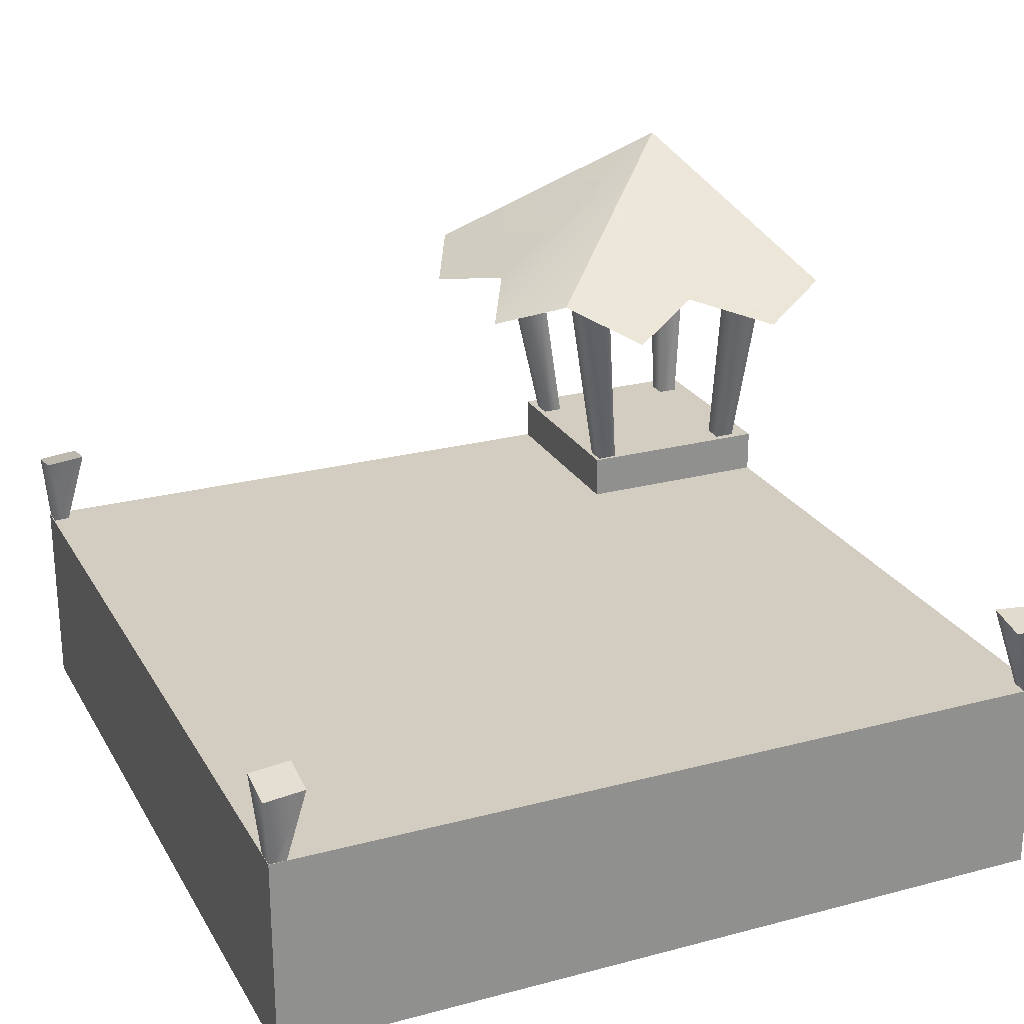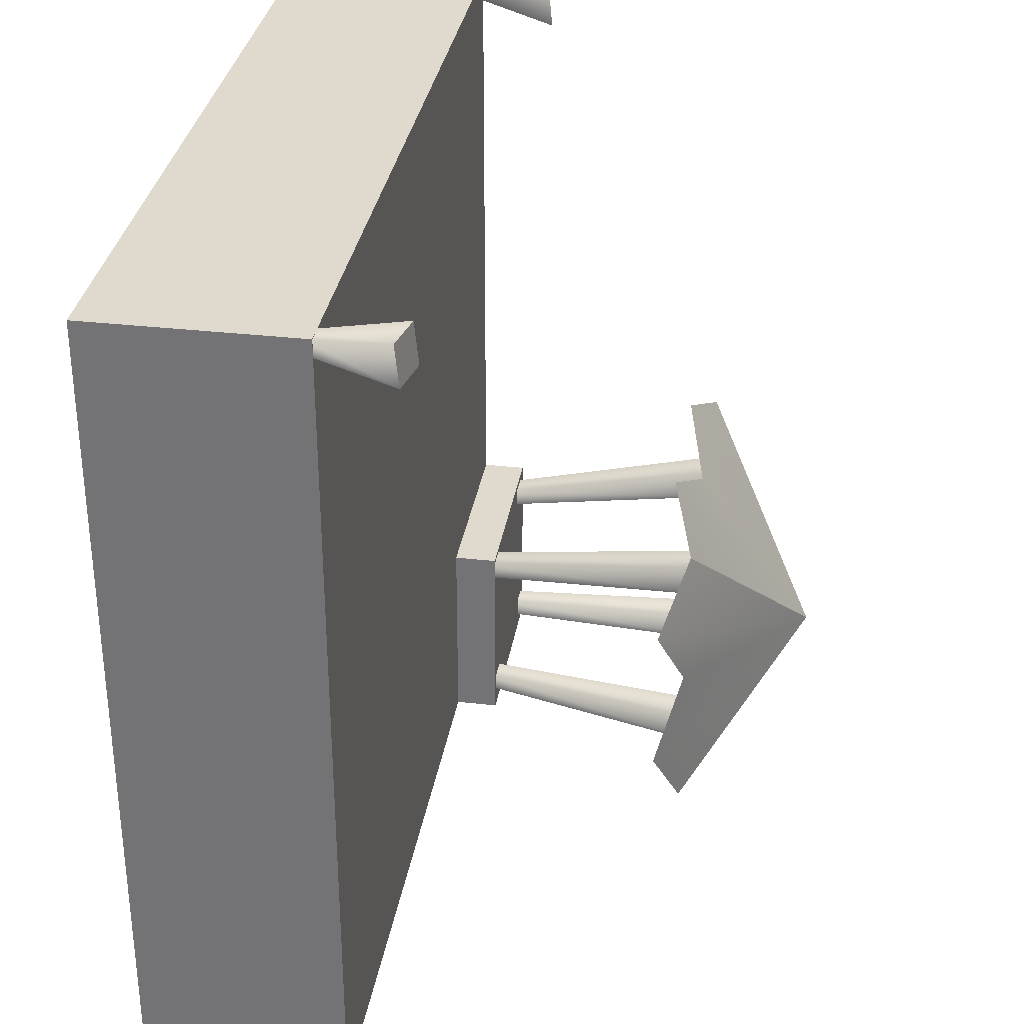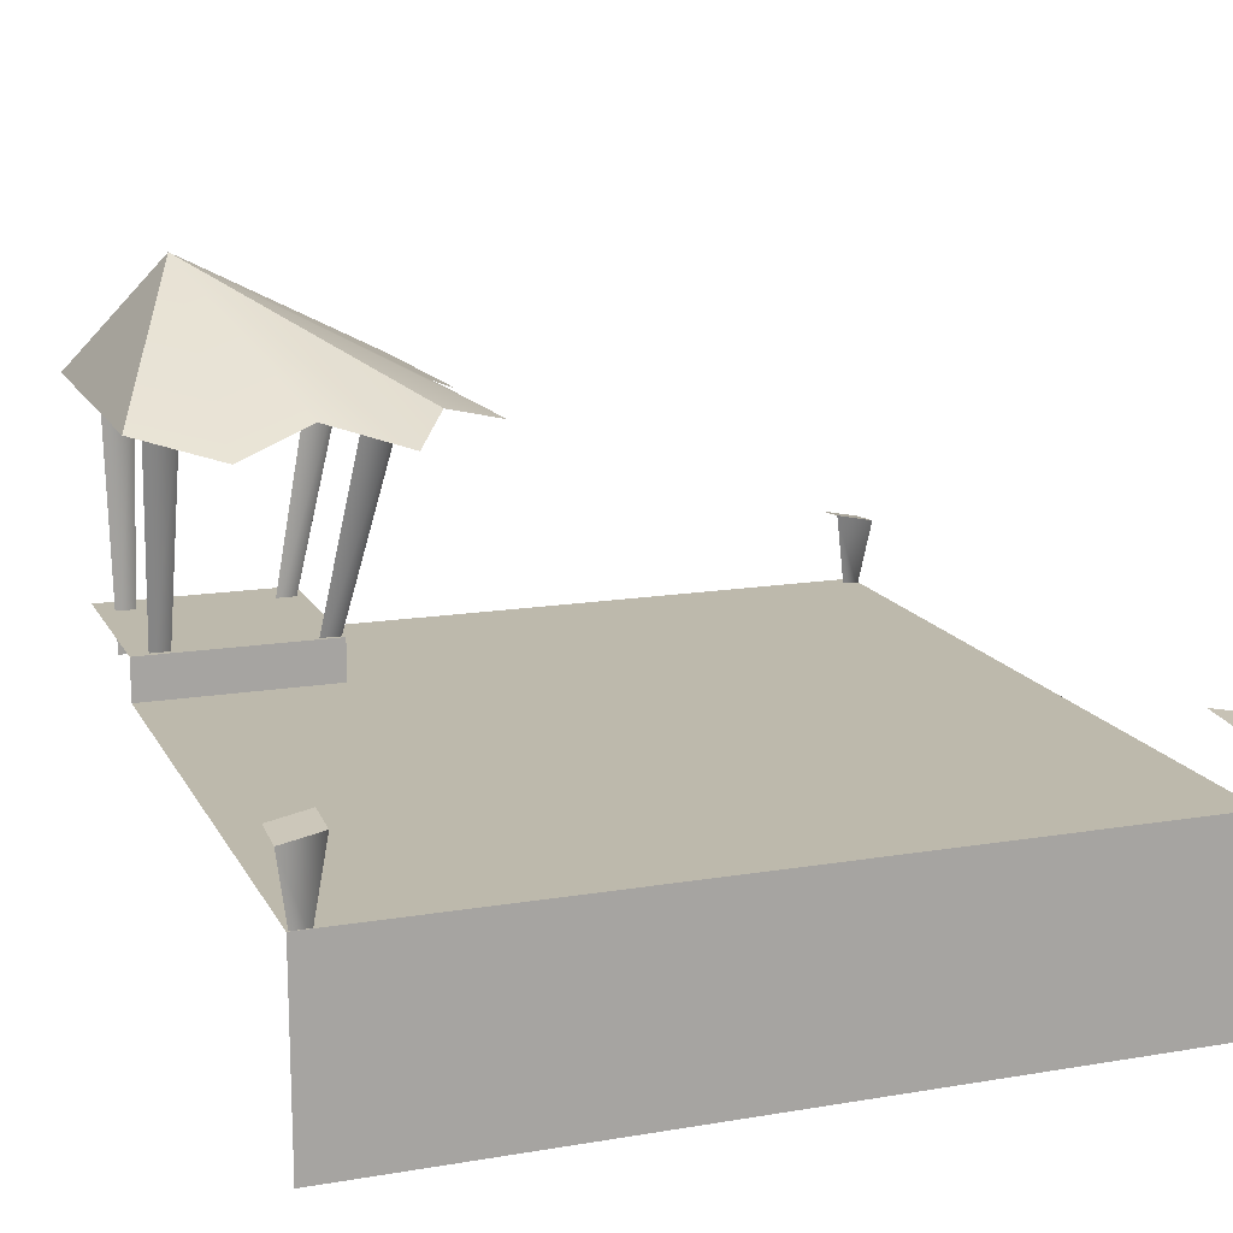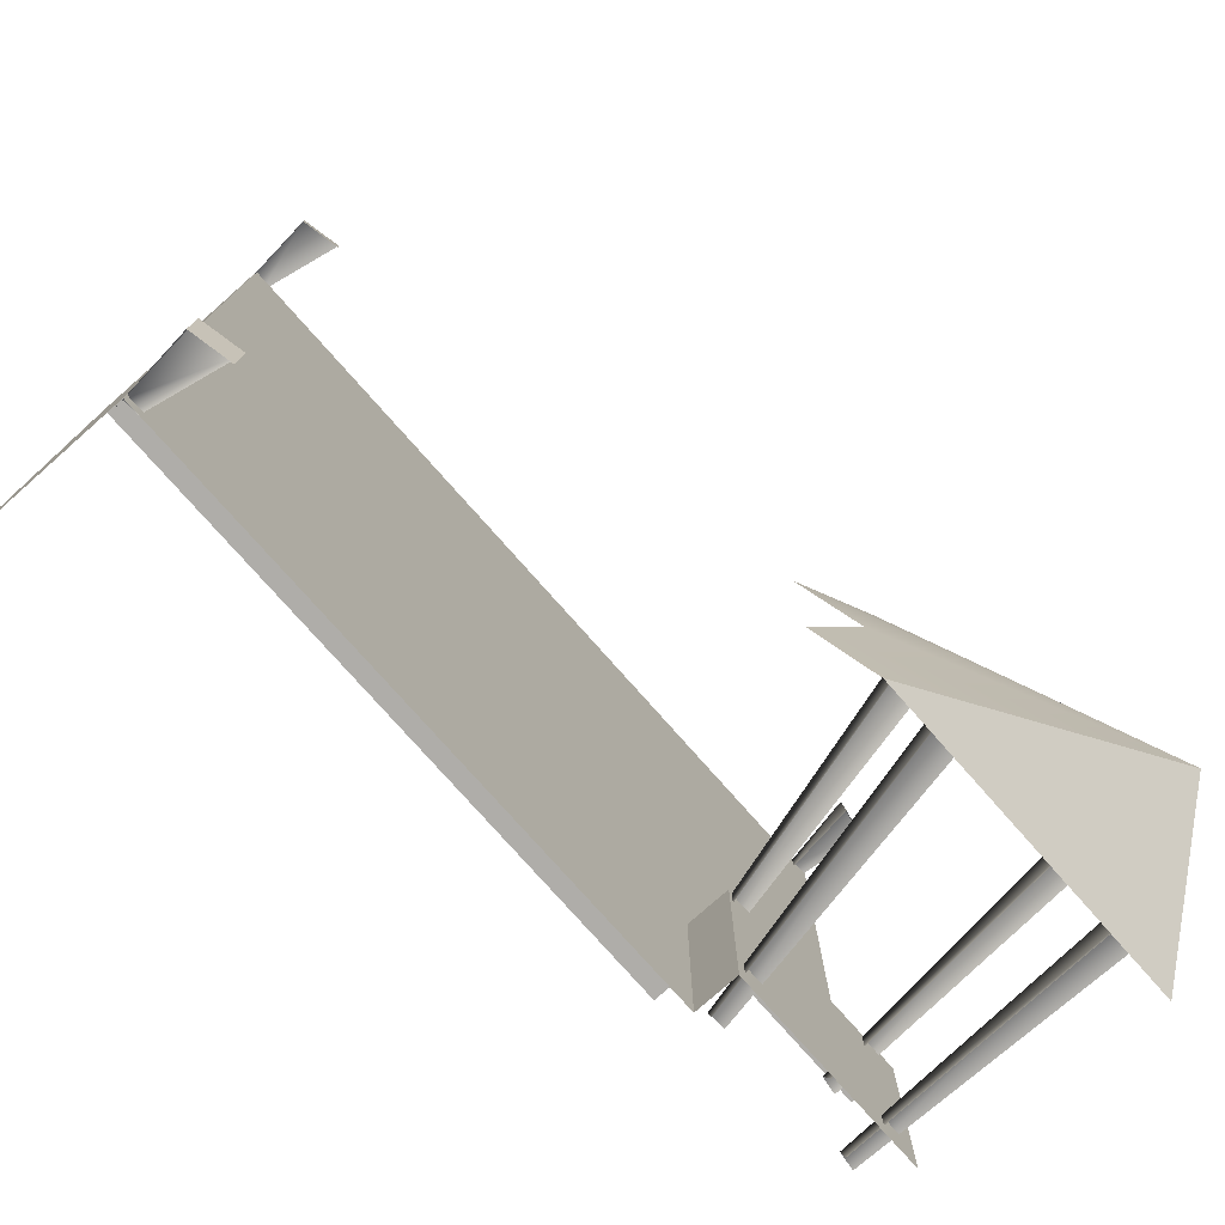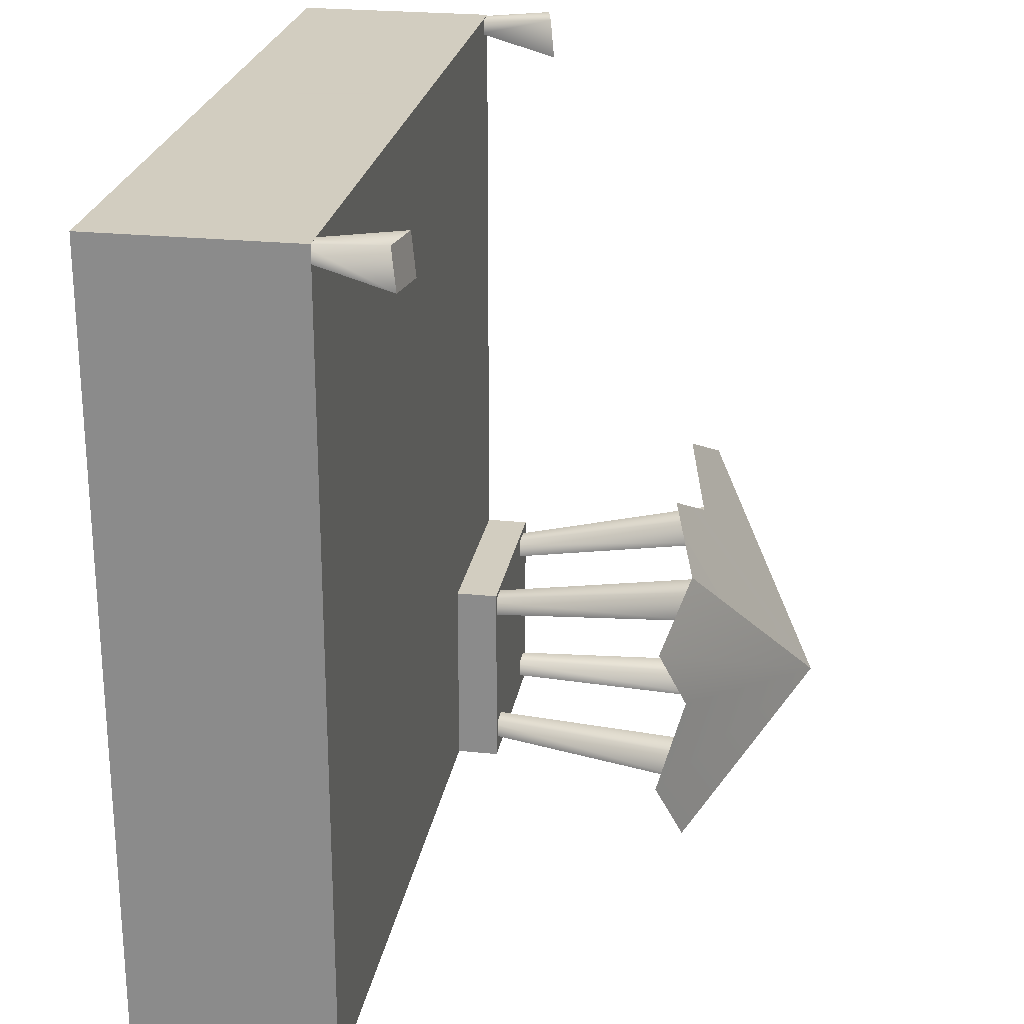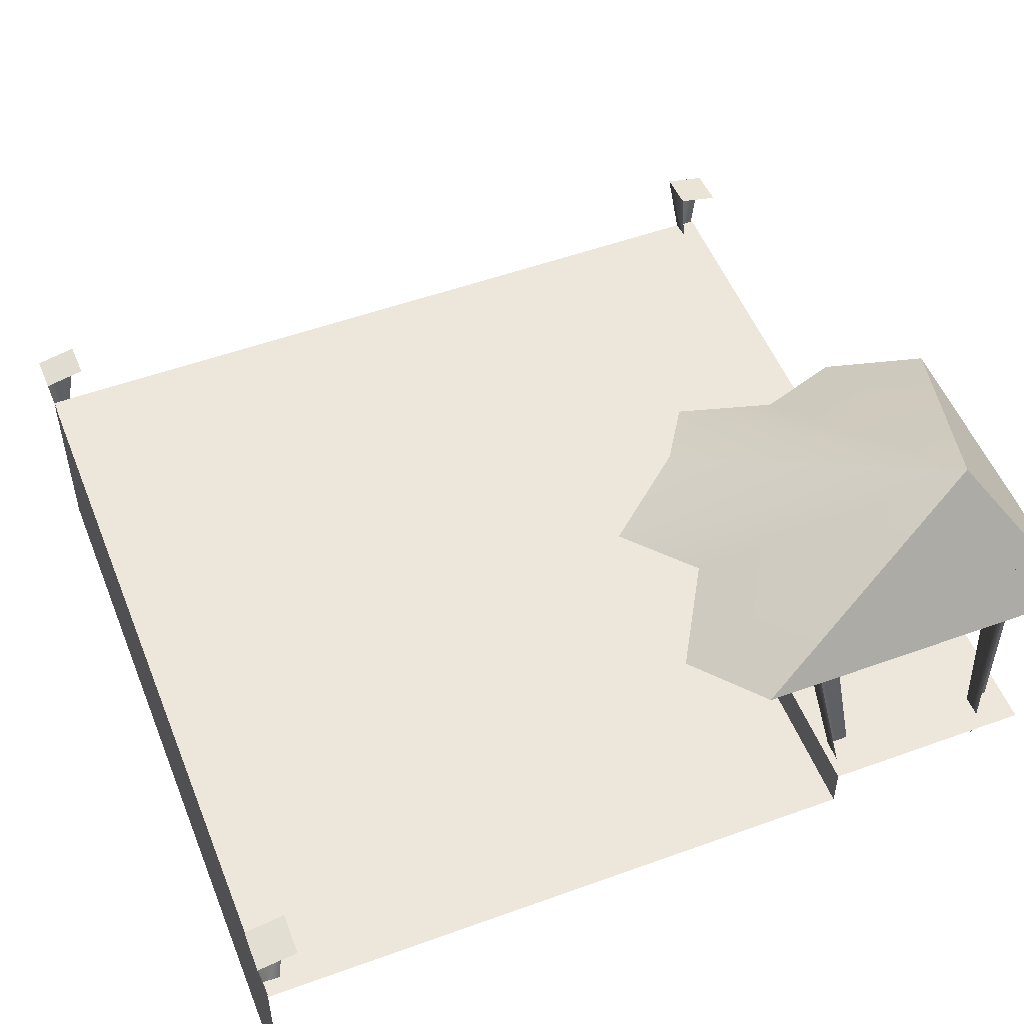
<metadata>
{"format":"obj","ext":"obj","renderer":"f3d","projection":"perspective","resolution":1024,"background":"white","views":[{"elev":24.5,"azim":66.5,"up":"+Y"},{"elev":32.6,"azim":99.1,"up":"+Z"},{"elev":15.0,"azim":-19.7,"up":"+Y"},{"elev":-77.3,"azim":131.5,"up":"+Z"},{"elev":24.3,"azim":99.6,"up":"+Z"},{"elev":52.2,"azim":158.6,"up":"+Y"}]}
</metadata>
<code>
v  3.832 0.304 3.926
v  3.986 0.292 3.925
v  4.059 1.052 3.978
v  3.662 1.133 3.983
v  3.993 0.34 3.776
v  4.056 1.091 3.577
v  3.659 1.172 3.582
v  -3.822 0.352 3.771
v  -3.676 1.172 3.577
v  -3.678 1.133 3.977
v  -3.815 0.304 3.921
v  -4.076 1.052 3.972
v  -3.97 0.292 3.92
v  -4.073 1.091 3.572
v  3.987 0.292 -4.061
v  4.06 1.052 -4.106
v  4.057 1.091 -3.706
v  3.994 0.34 -3.912
v  3.66 1.172 -3.711
v  3.839 0.352 -3.913
v  3.662 1.133 -4.111
v  -4 0.387 3.934
v  -2 0.387 3.934
v  -2 0.387 1.934
v  -4 0.387 1.934
v  2 0.387 3.934
v  2 0.387 1.934
v  4 0.387 3.934
v  4 0.387 1.934
v  -2 0.387 -2.066
v  -4 0.387 -2.066
v  2 0.387 -2.066
v  4 0.387 -2.066
v  2 0.387 -4.066
v  -2 0.387 -4.066
v  4 0.387 -4.066
v  -4 -1.613 3.934
v  -2 -1.613 3.934
v  2 -1.613 3.934
v  4 -1.613 3.934
v  4 -1.613 1.934
v  4 -1.613 -2.066
v  4 -1.613 -4.066
v  -2.312 0.374 -2.208
v  -2.133 0.365 -2.206
v  -1.517 3.125 -1.593
v  -1.863 3.177 -1.589
v  -2.123 0.436 -2.373
v  -1.508 3.204 -1.931
v  -2.358 0.39 -3.687
v  -2.179 0.379 -3.687
v  -1.499 3.315 -3.604
v  -1.844 3.374 -3.604
v  -2.171 0.418 -3.863
v  -1.495 3.333 -3.951
v  -3.824 0.38 -3.72
v  -3.646 0.404 -3.72
v  -3.561 3.402 -3.638
v  -3.91 3.391 -3.638
v  -3.646 0.445 -3.897
v  -3.561 3.42 -3.984
v  -3.802 0.363 -2.226
v  -3.624 0.387 -2.222
v  -3.539 3.308 -1.574
v  -3.889 3.297 -1.576
v  -3.624 0.46 -2.387
v  -3.539 3.391 -1.911
v  -4 0.822 -2.066
v  -2 0.822 -2.066
v  -2 0.822 -4.066
v  -4 0.822 -4.066
v  -4.151 3.05 -1.055
v  -3.305 2.822 -0.635
v  -3.264 4.27 -3.318
v  -1.252 3.05 -1.302
v  -0.486 2.799 -1.854
v  -0.96 3.05 -4.252
v  -4.151 3.05 -4.252
v  -0.96 3.05 -2.654
v  -0.486 2.799 -3.453
v  -2.459 3.05 -1.055
v  -1.664 2.822 -0.635
f 1 2 3
f 3 4 1
f 2 5 6
f 6 3 2
f 3 6 7
f 7 4 3
f 8 9 10
f 10 11 8
f 11 10 12
f 12 13 11
f 12 10 9
f 9 14 12
f 15 16 17
f 17 18 15
f 18 17 19
f 19 20 18
f 16 21 19
f 19 17 16
f 22 23 24
f 24 25 22
f 23 26 27
f 27 24 23
f 26 28 29
f 29 27 26
f 25 24 30
f 30 31 25
f 24 27 32
f 32 30 24
f 27 29 33
f 33 32 27
f 30 32 34
f 34 35 30
f 32 33 36
f 36 34 32
f 37 38 23
f 23 22 37
f 38 39 26
f 26 23 38
f 39 40 28
f 28 26 39
f 40 41 29
f 29 28 40
f 41 42 33
f 33 29 41
f 42 43 36
f 36 33 42
f 44 45 46
f 46 47 44
f 45 48 49
f 49 46 45
f 50 51 52
f 52 53 50
f 51 54 55
f 55 52 51
f 56 57 58
f 58 59 56
f 57 60 61
f 61 58 57
f 62 63 64
f 64 65 62
f 63 66 67
f 67 64 63
f 68 69 70
f 70 71 68
f 31 30 69
f 69 68 31
f 30 35 70
f 70 69 30
f 72 73 74
f 75 76 74
f 77 78 74
f 78 72 74
f 79 80 74
f 81 82 74
f 73 81 74
f 82 75 74
f 76 79 74
f 80 77 74

</code>
